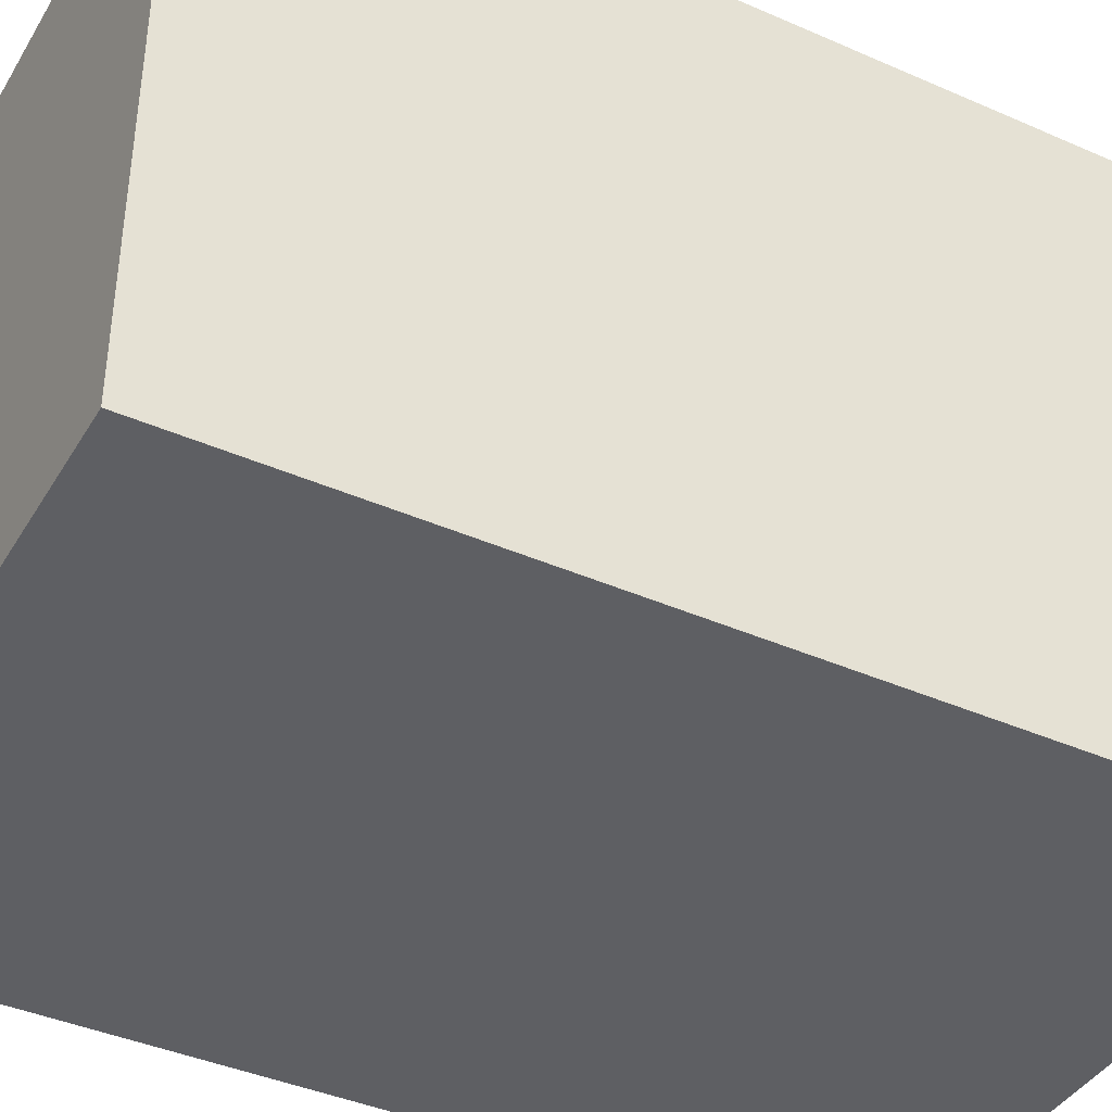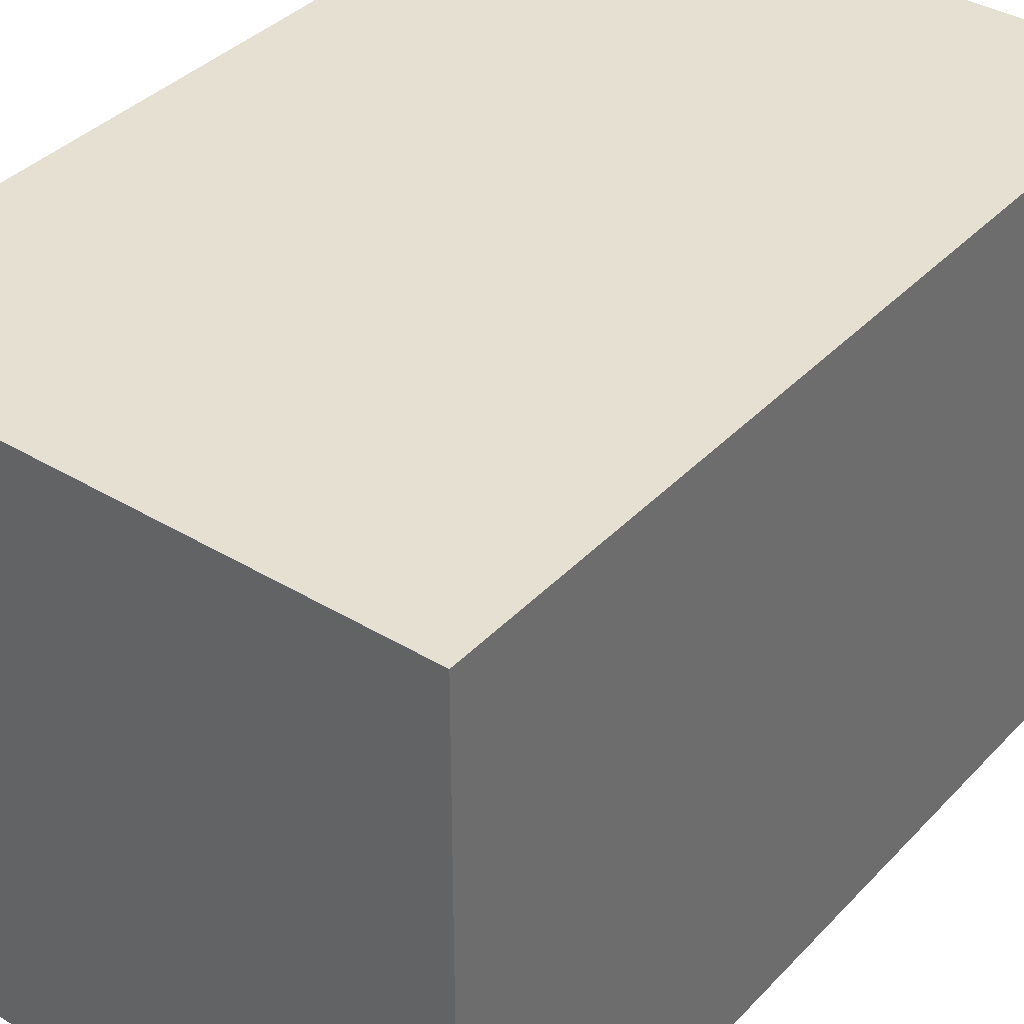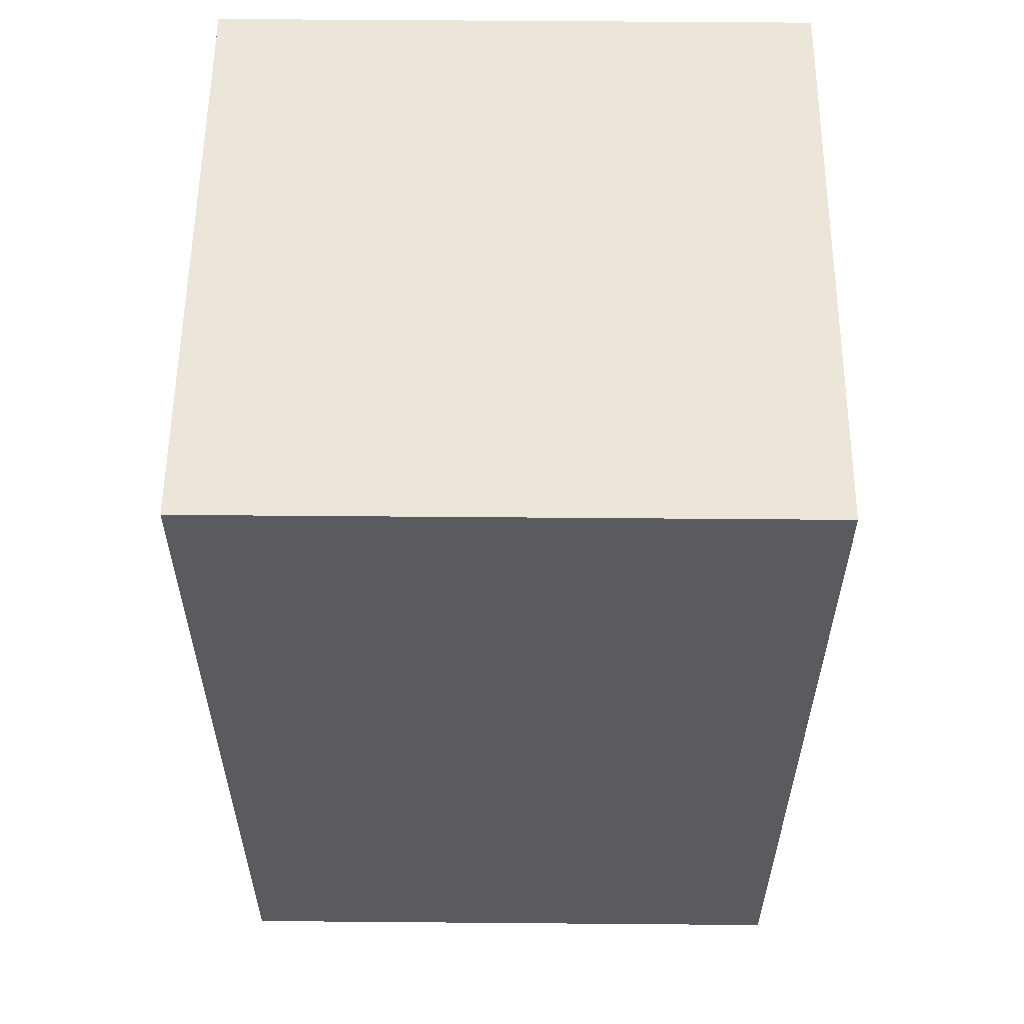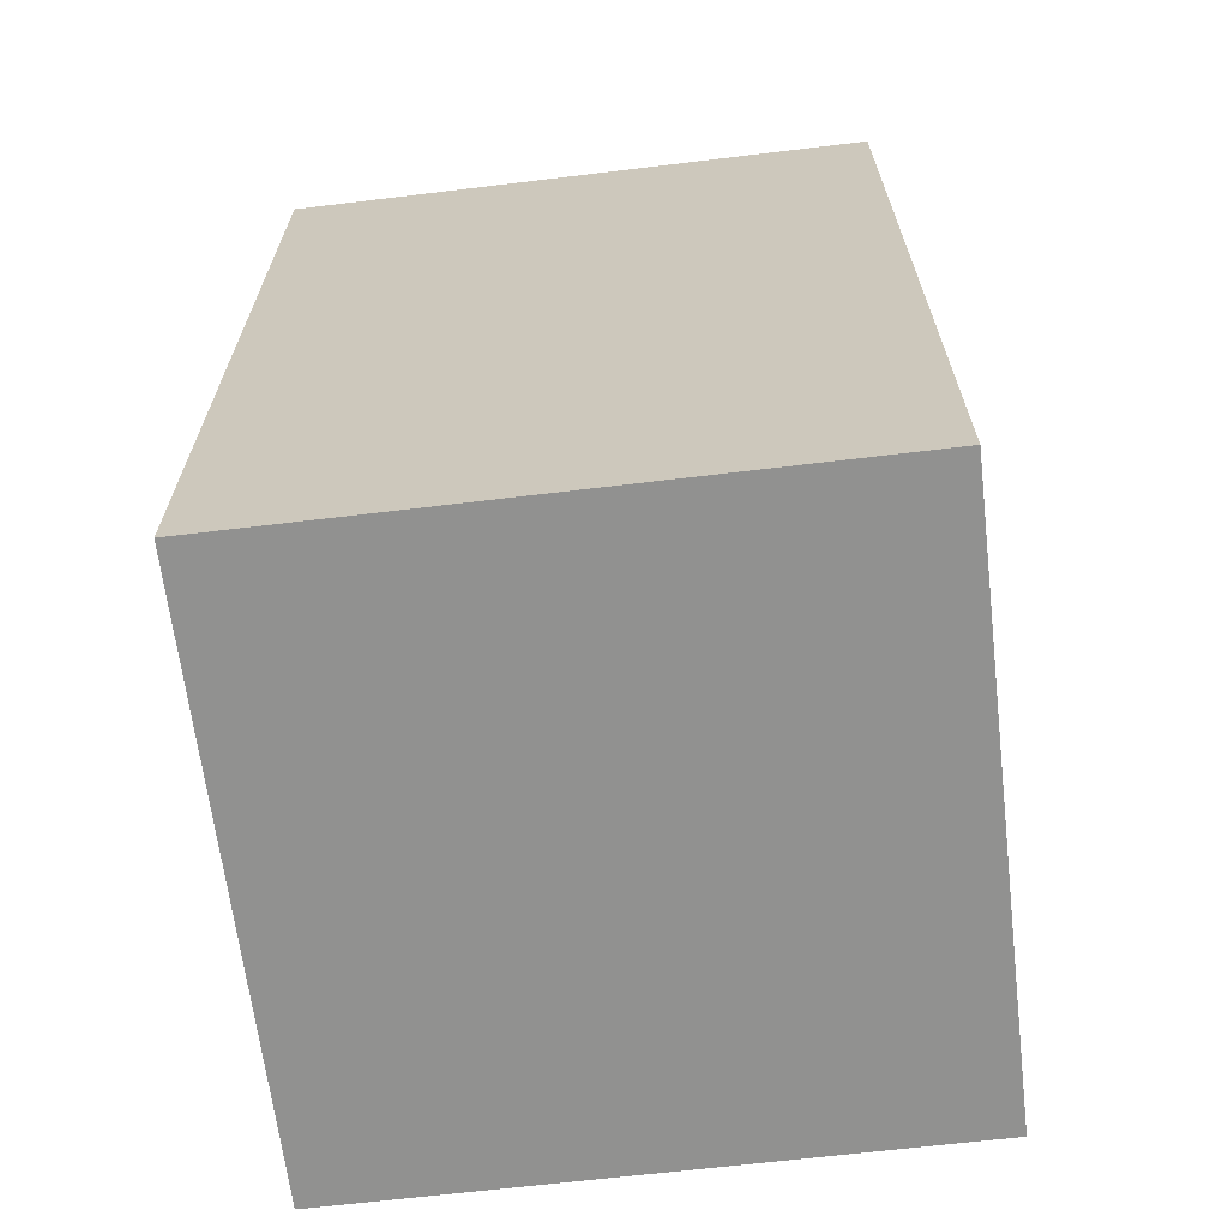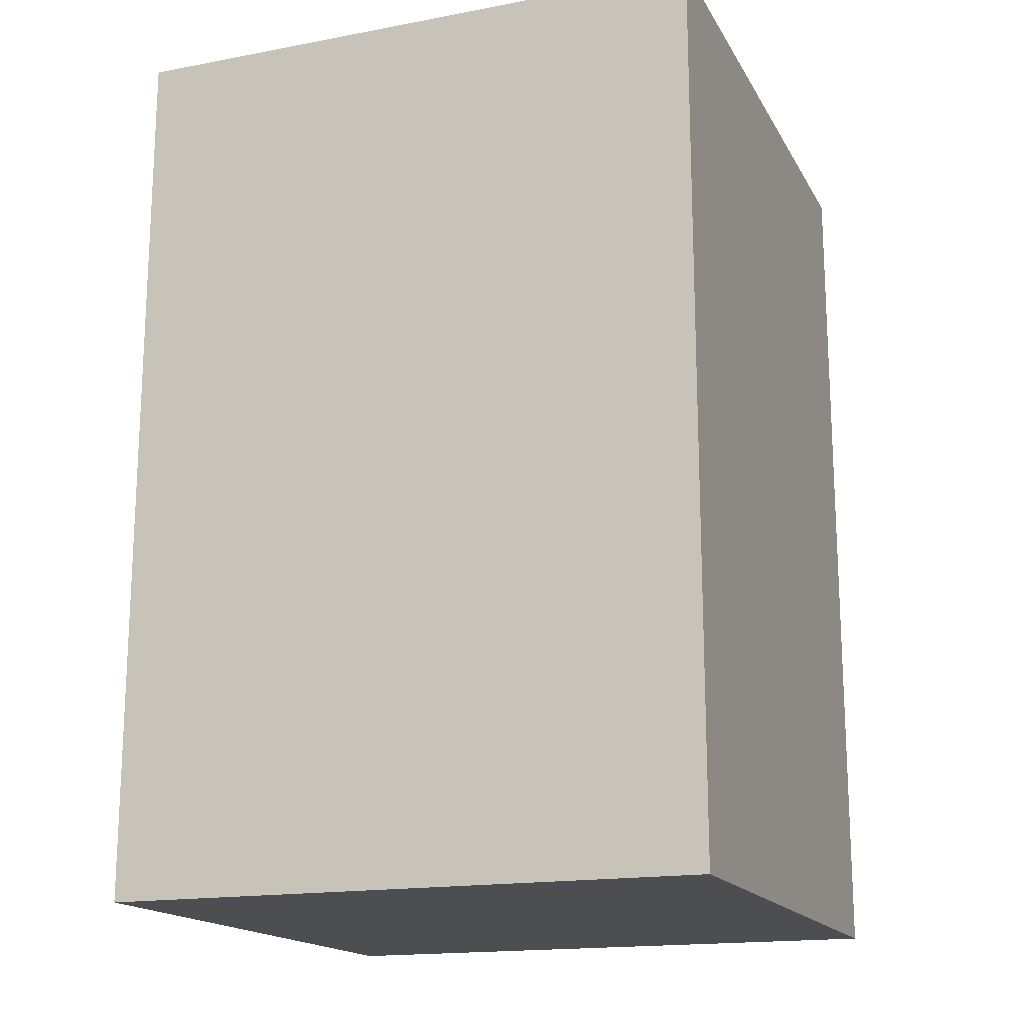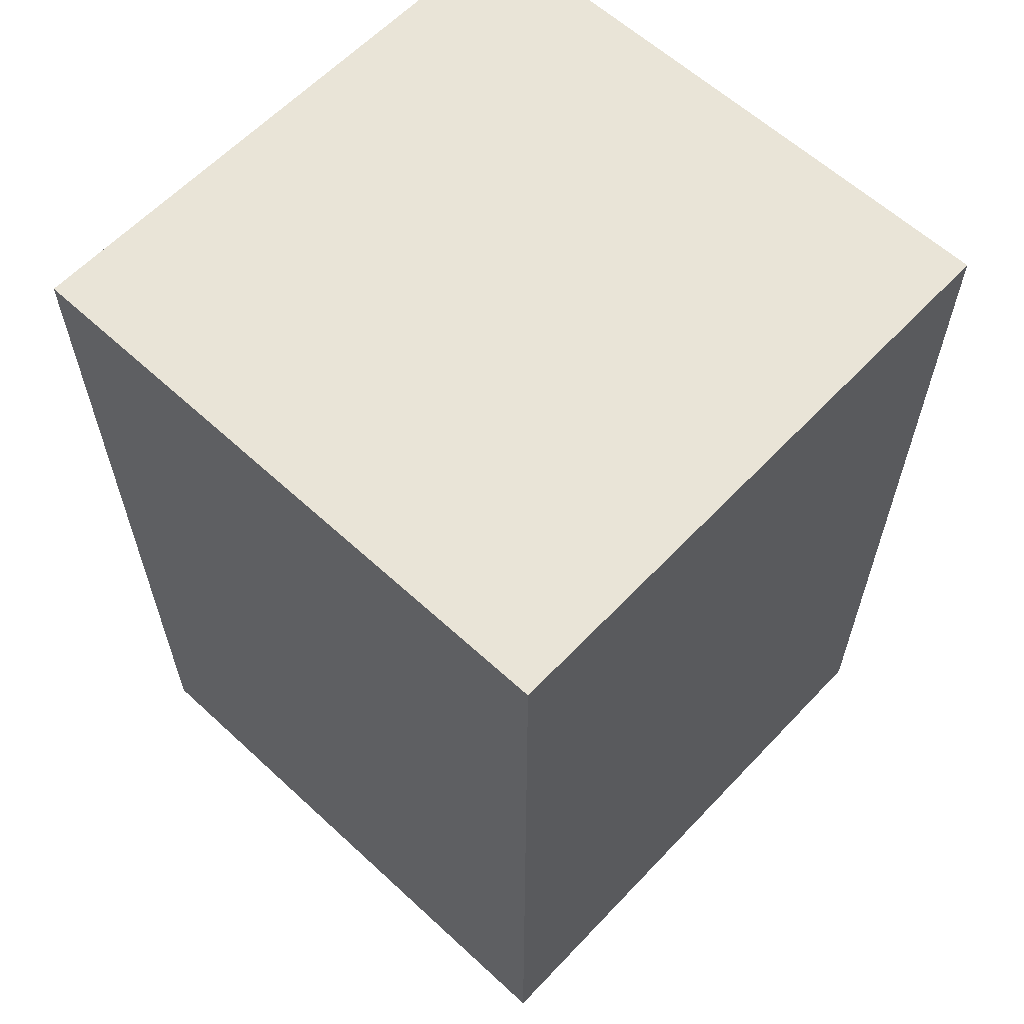
<metadata>
{"format":"obj","ext":"obj","renderer":"f3d","projection":"perspective","resolution":1024,"background":"white","views":[{"elev":-40.6,"azim":61.7,"up":"+Y"},{"elev":37.7,"azim":37.6,"up":"+Y"},{"elev":56.8,"azim":0.5,"up":"+Z"},{"elev":-65.9,"azim":96.9,"up":"+Z"},{"elev":-16.9,"azim":-159.2,"up":"+Z"},{"elev":61.0,"azim":43.2,"up":"+Z"}]}
</metadata>
<code>
g
v 1 -0.5 1.5
v 0 -0.5 1.5
v -1 -0.5 1.5
v 1 0.5 1.5
v 0 0.5 1.5
v -1 0.5 1.5
v 1 1.5 1.5
v 0 1.5 1.5
v -1 1.5 1.5
v -1 -0.5 -1.5
v 0 -0.5 -1.5
v 1 -0.5 -1.5
v -1 0.5 -1.5
v 0 0.5 -1.5
v 1 0.5 -1.5
v -1 1.5 -1.5
v 0 1.5 -1.5
v 1 1.5 -1.5
v -1 1.5 -0.5
v 0 1.5 -0.5
v 1 1.5 -0.5
v -1 1.5 0.5
v 0 1.5 0.5
v 1 1.5 0.5
v 1 -0.5 -0.5
v 0 -0.5 -0.5
v -1 -0.5 -0.5
v 1 -0.5 0.5
v 0 -0.5 0.5
v -1 -0.5 0.5
v 1 0.5 -0.5
v 1 0.5 0.5
v -1 0.5 0.5
v -1 0.5 -0.5
g
f 1 4 5 2
f 2 5 6 3
f 4 7 8 5
f 5 8 9 6
f 10 13 14 11
f 11 14 15 12
f 13 16 17 14
f 14 17 18 15
f 16 19 20 17
f 17 20 21 18
f 19 22 23 20
f 20 23 24 21
f 22 9 8 23
f 23 8 7 24
f 12 25 26 11
f 11 26 27 10
f 25 28 29 26
f 26 29 30 27
f 28 1 2 29
f 29 2 3 30
f 12 15 31 25
f 25 31 32 28
f 28 32 4 1
f 15 18 21 31
f 31 21 24 32
f 32 24 7 4
f 3 6 33 30
f 30 33 34 27
f 27 34 13 10
f 6 9 22 33
f 33 22 19 34
f 34 19 16 13

</code>
